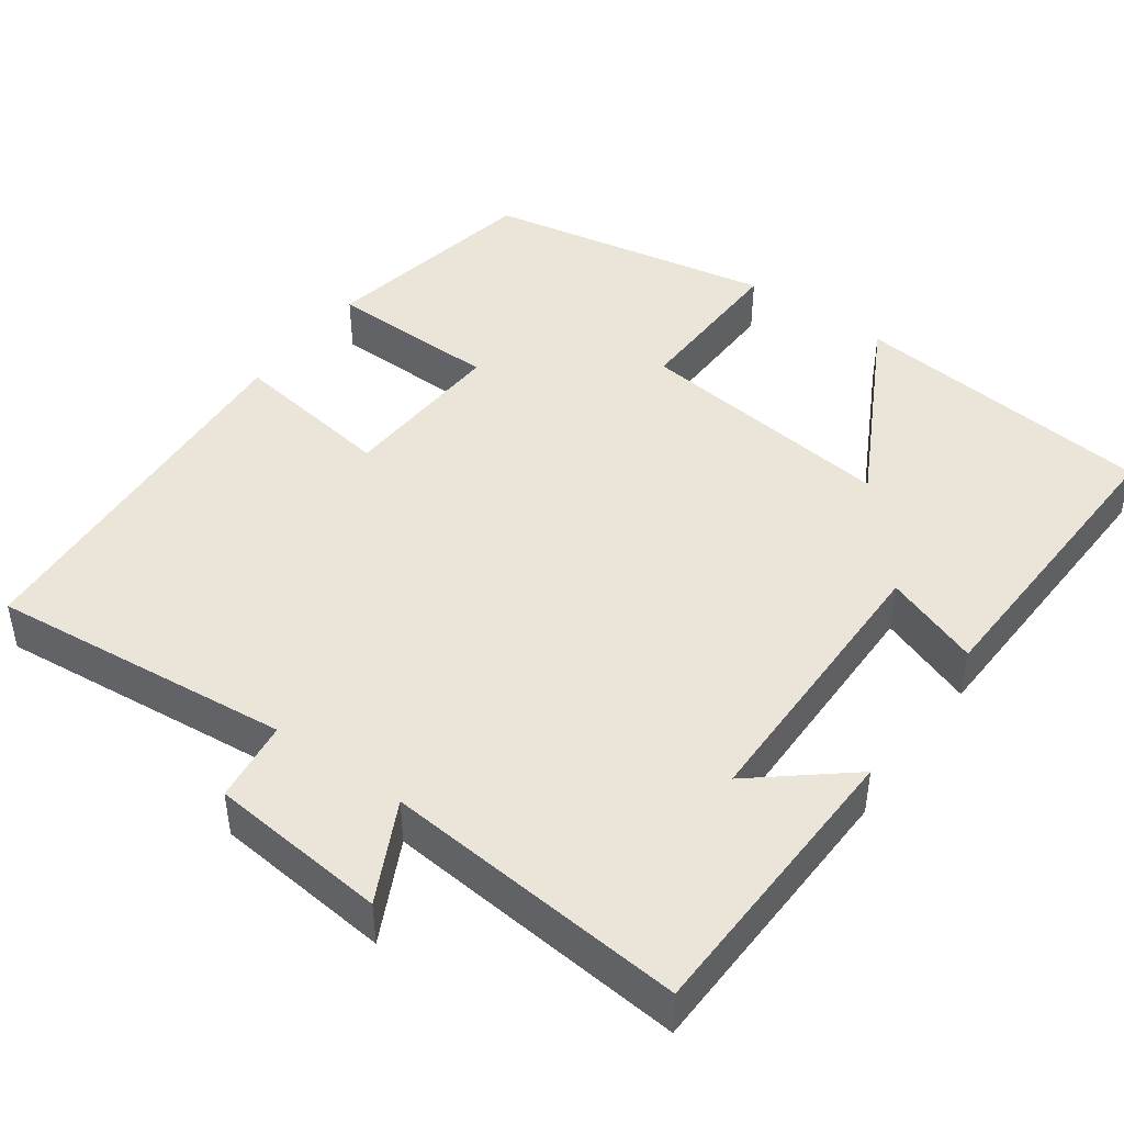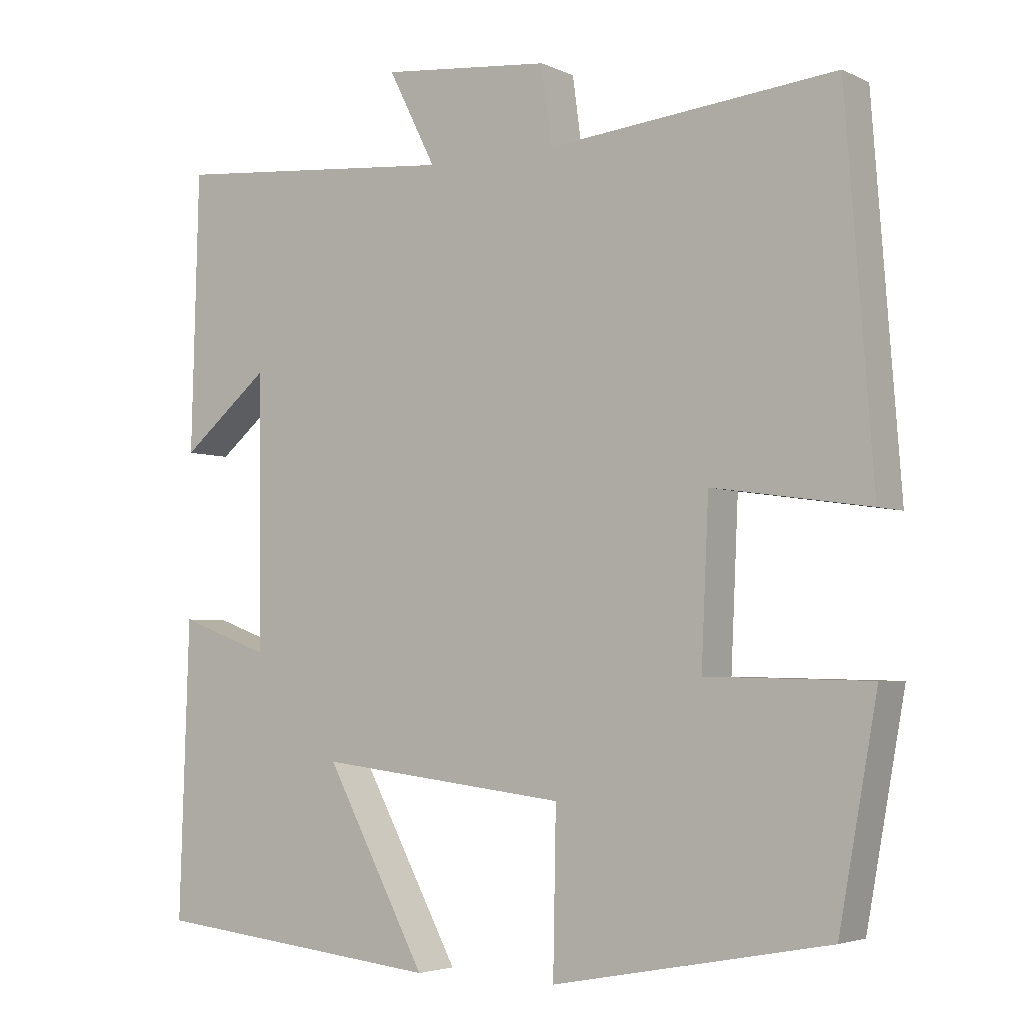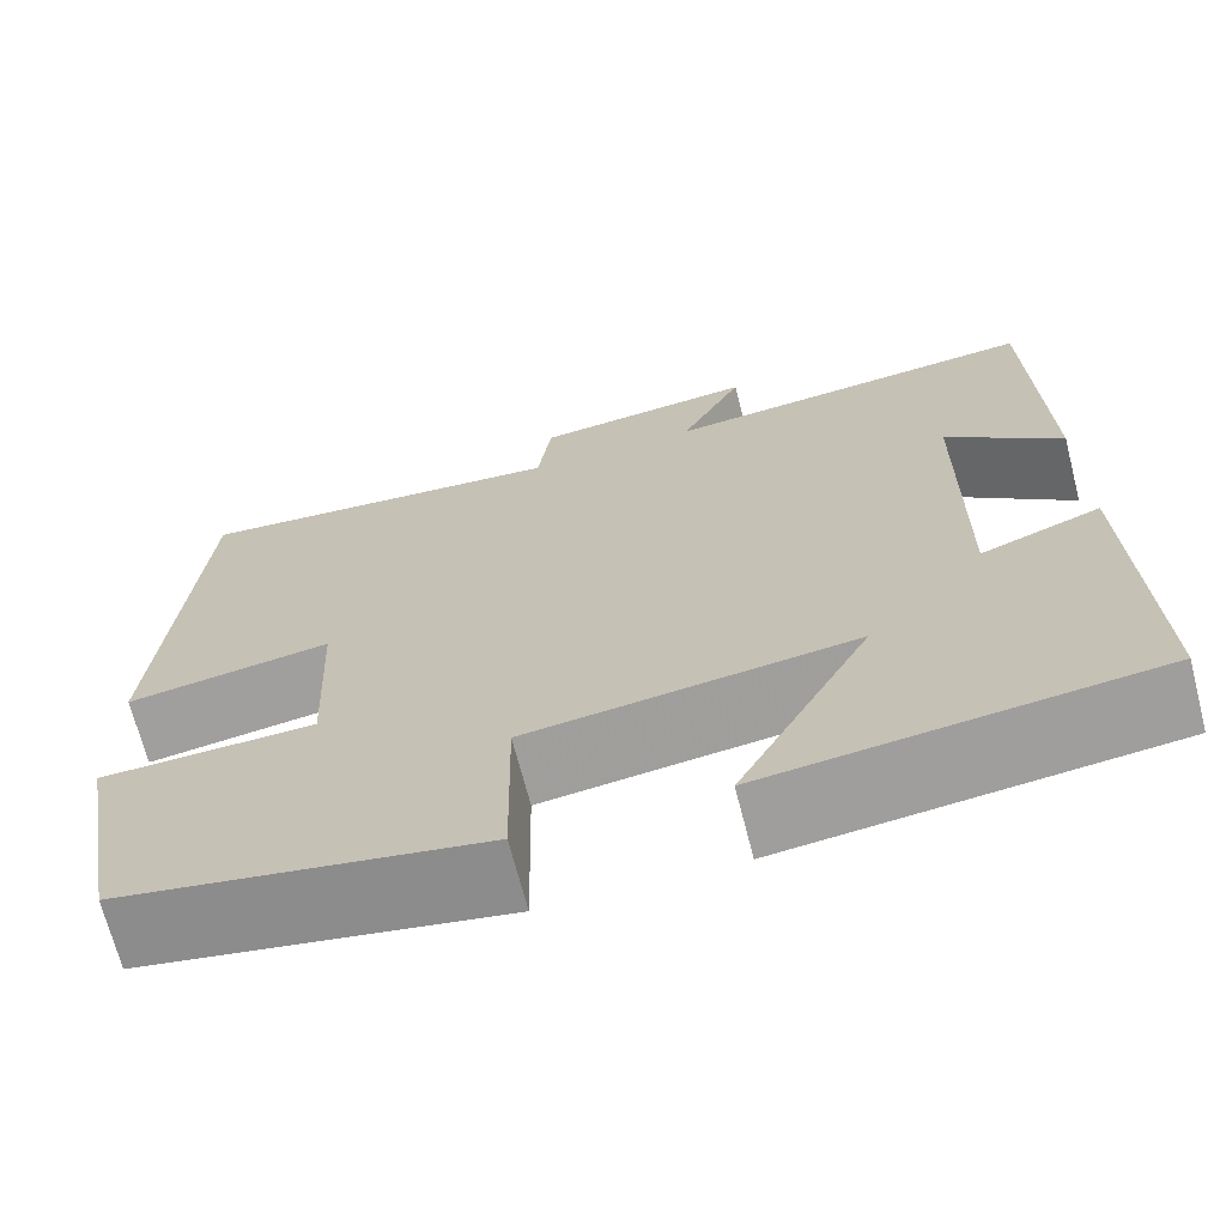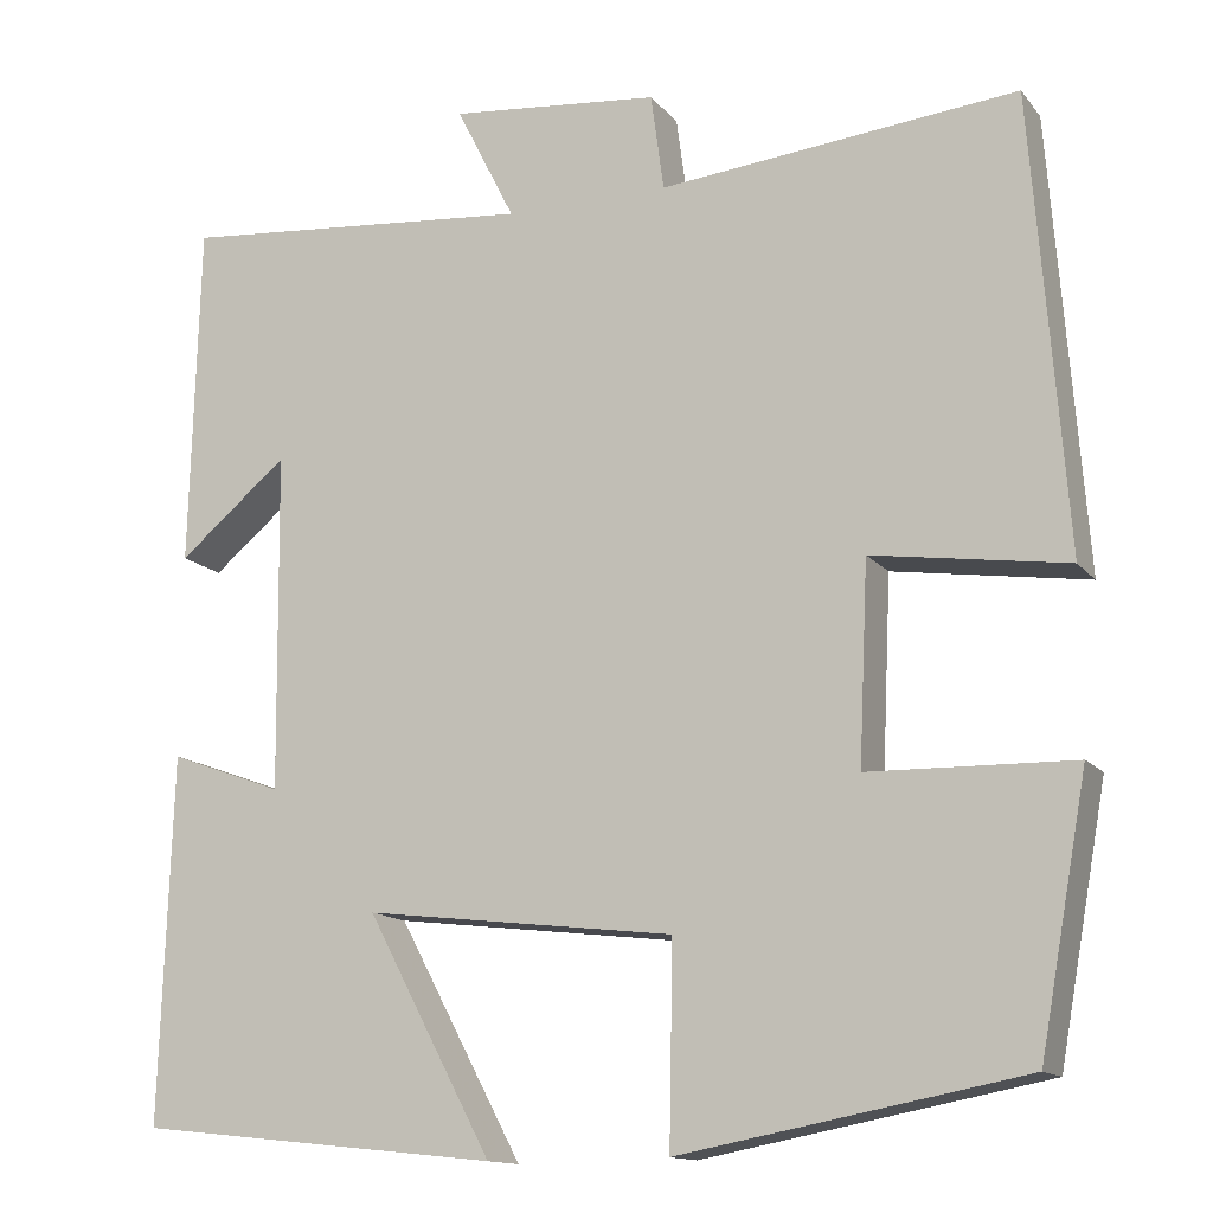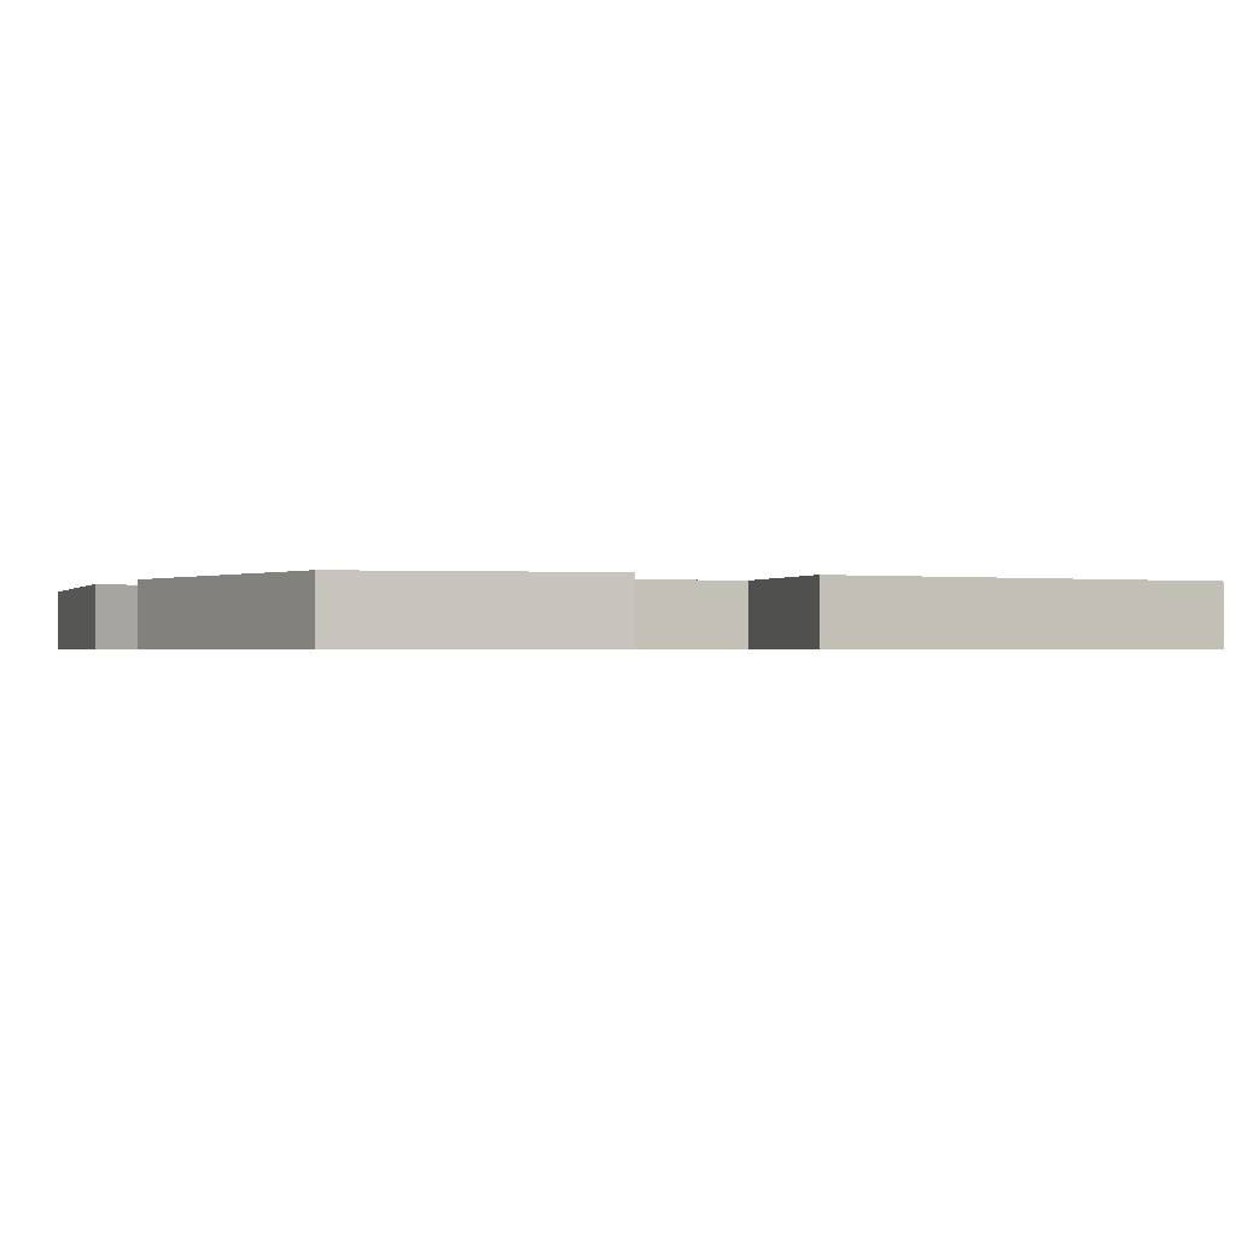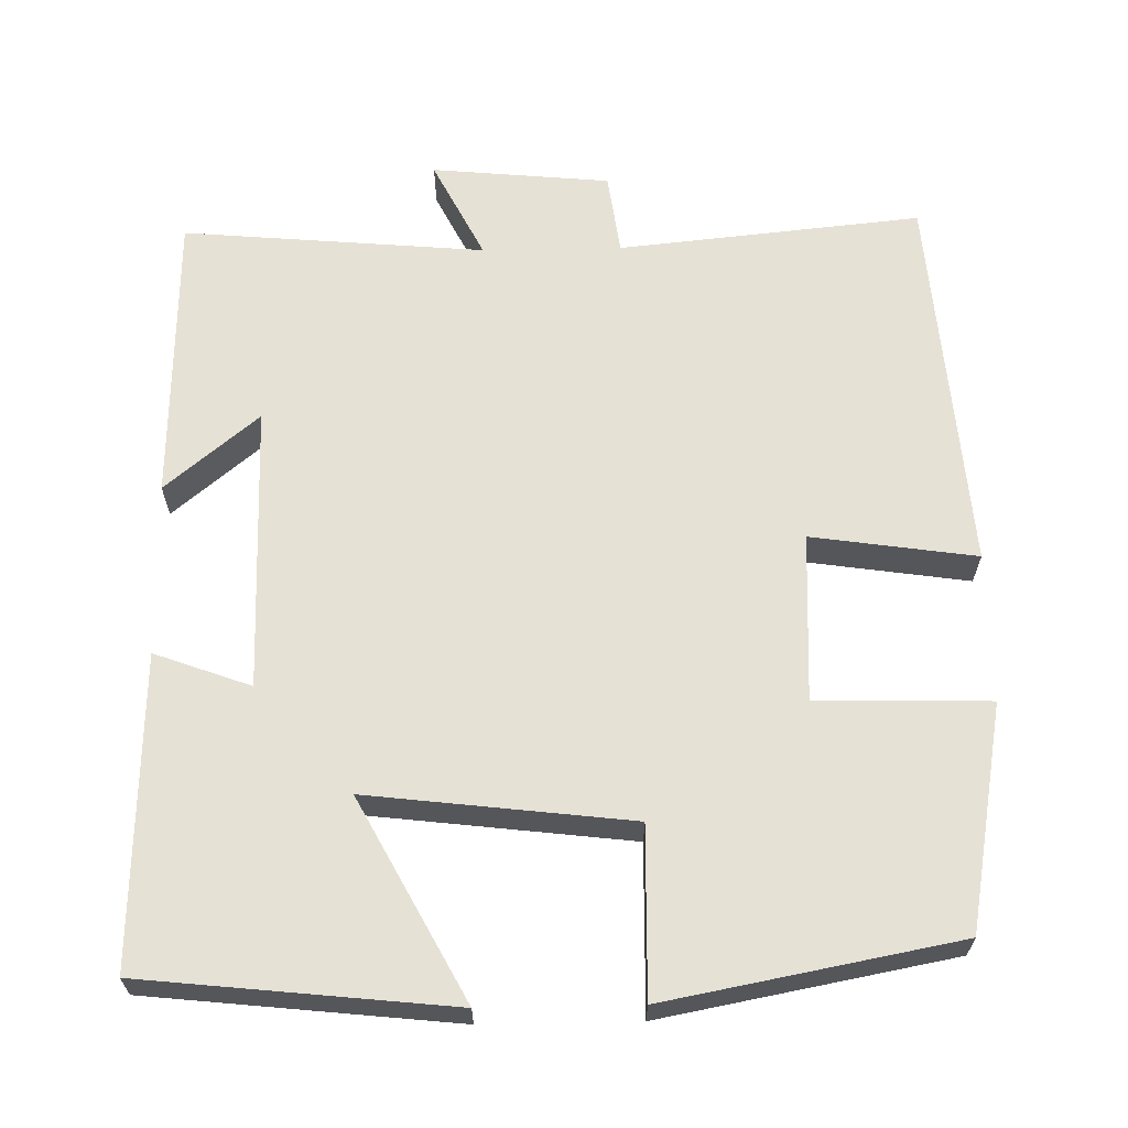
<metadata>
{"format":"obj","ext":"obj","renderer":"f3d","projection":"perspective","resolution":1024,"background":"white","views":[{"elev":44.6,"azim":35.9,"up":"+Y"},{"elev":-4.0,"azim":-145.8,"up":"+Z"},{"elev":-69.0,"azim":14.4,"up":"+Z"},{"elev":-13.8,"azim":-155.8,"up":"+Z"},{"elev":-0.7,"azim":-113.8,"up":"+Y"},{"elev":64.1,"azim":178.9,"up":"+Y"}]}
</metadata>
<code>
v 0.49 0.07 0.534
v 0.5 0.07 0.16
v 0.381 0.07 0.259
v 0.377 0.07 -0.107
v 0.5 0.07 -0.062
v 0.513 0.07 -0.458
v 0.12 0.07 -0.5
v 0.256 0.07 -0.245
v -0.08 0.07 -0.285
v -0.076 0.07 -0.5
v -0.448 0.07 -0.43
v -0.5 0.07 -0.143
v -0.279 0.07 -0.138
v -0.289 0.07 0.078
v -0.5 0.07 0.047
v -0.463 0.07 0.539
v -0.075 0.07 0.5
v -0.061 0.07 0.605
v 0.167 0.07 0.627
v 0.103 0.07 0.5
v 0.49 0 0.534
v 0.5 0 0.16
v 0.381 0 0.259
v 0.377 0 -0.107
v 0.5 0 -0.062
v 0.513 0 -0.458
v 0.12 0 -0.5
v 0.256 0 -0.245
v -0.08 0 -0.285
v -0.076 0 -0.5
v -0.448 0 -0.43
v -0.5 0 -0.143
v -0.279 0 -0.138
v -0.289 0 0.078
v -0.5 0 0.047
v -0.463 0 0.539
v -0.075 0 0.5
v -0.061 0 0.605
v 0.167 0 0.627
v 0.103 0 0.5
f 17 18 19 20
f 14 15 16 17
f 13 14 17 20
f 10 11 12 13
f 9 10 13
f 8 9 13 20
f 5 6 7 8
f 4 5 8
f 3 4 8 20
f 1 2 3 20
f 40 39 38 37
f 37 36 35 34
f 40 37 34 33
f 33 32 31 30
f 33 30 29
f 40 33 29 28
f 28 27 26 25
f 28 25 24
f 40 28 24 23
f 40 23 22 21
f 1 21 22 2
f 2 22 23 3
f 3 23 24 4
f 4 24 25 5
f 5 25 26 6
f 6 26 27 7
f 7 27 28 8
f 8 28 29 9
f 9 29 30 10
f 10 30 31 11
f 11 31 32 12
f 12 32 33 13
f 13 33 34 14
f 14 34 35 15
f 15 35 36 16
f 16 36 37 17
f 17 37 38 18
f 18 38 39 19
f 19 39 40 20
f 20 40 21 1

</code>
